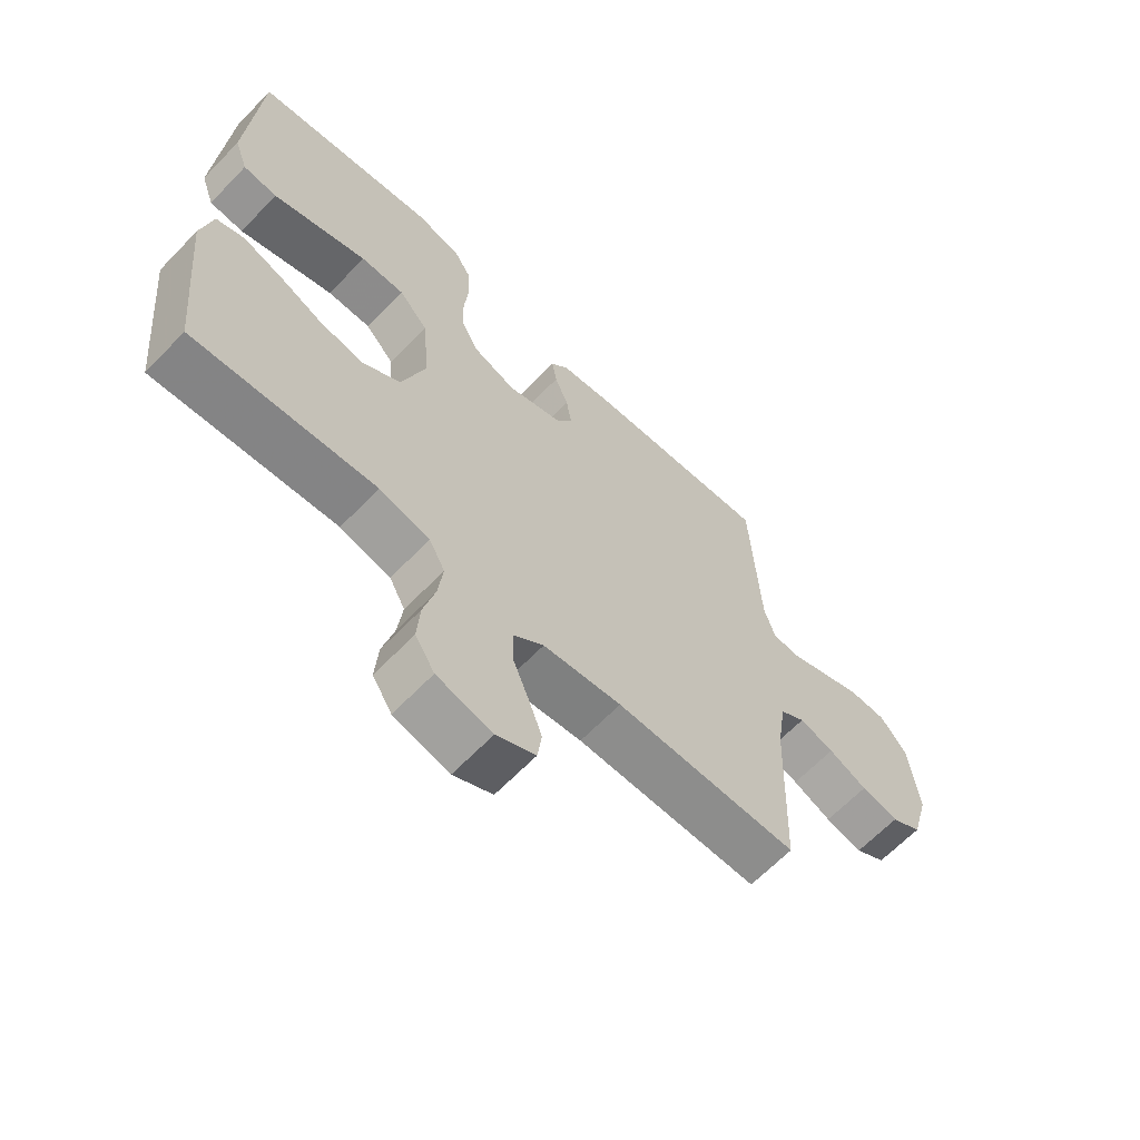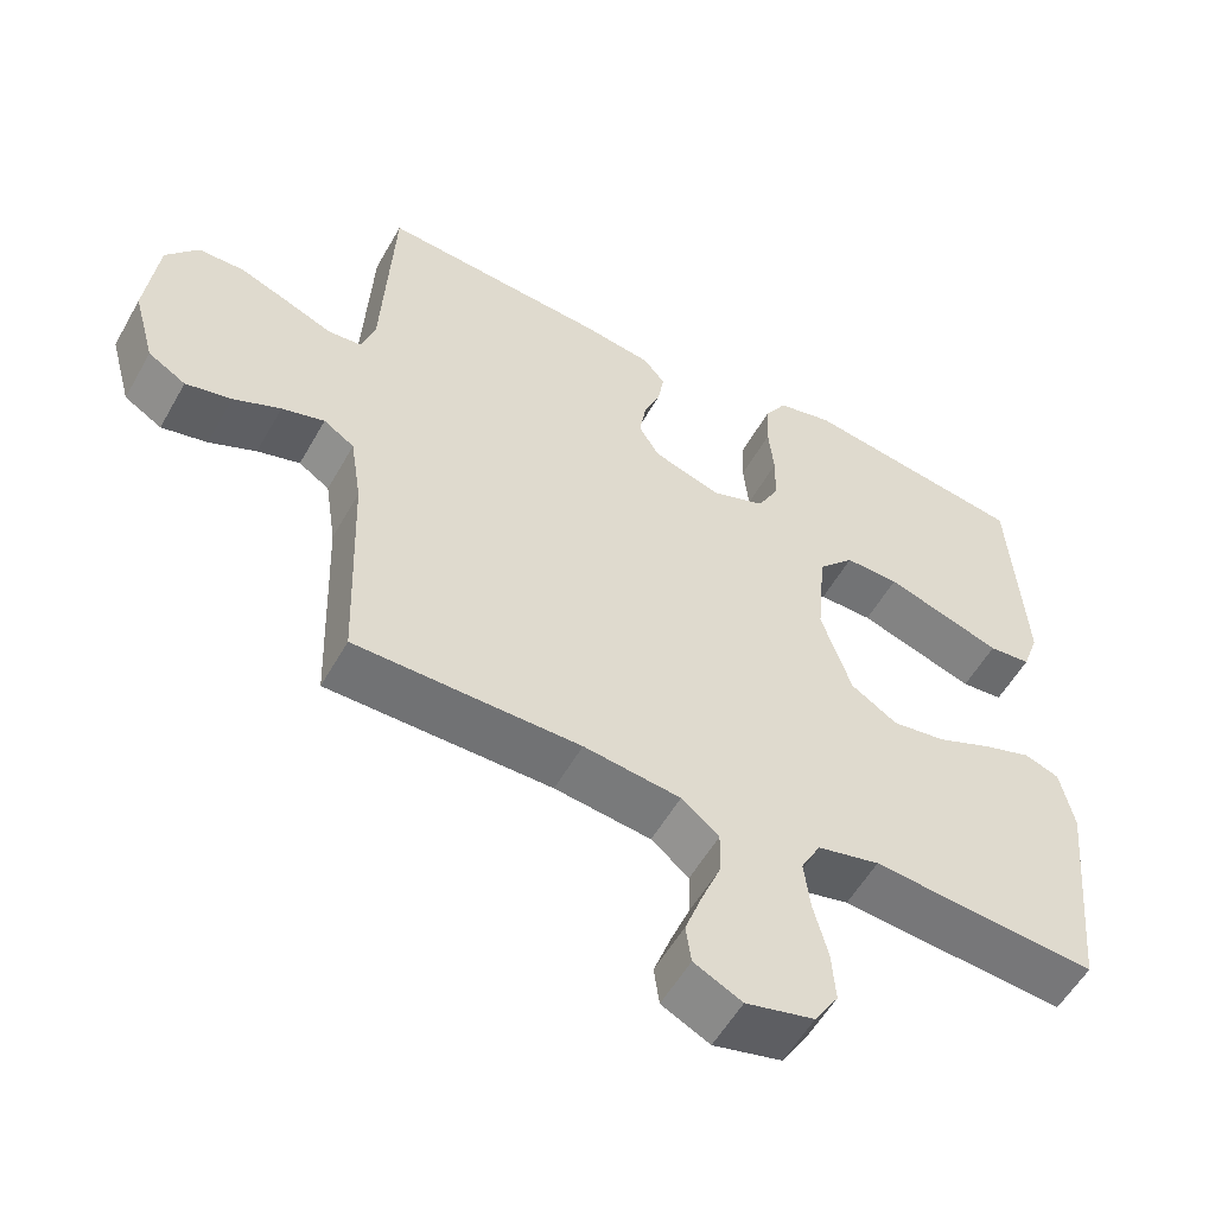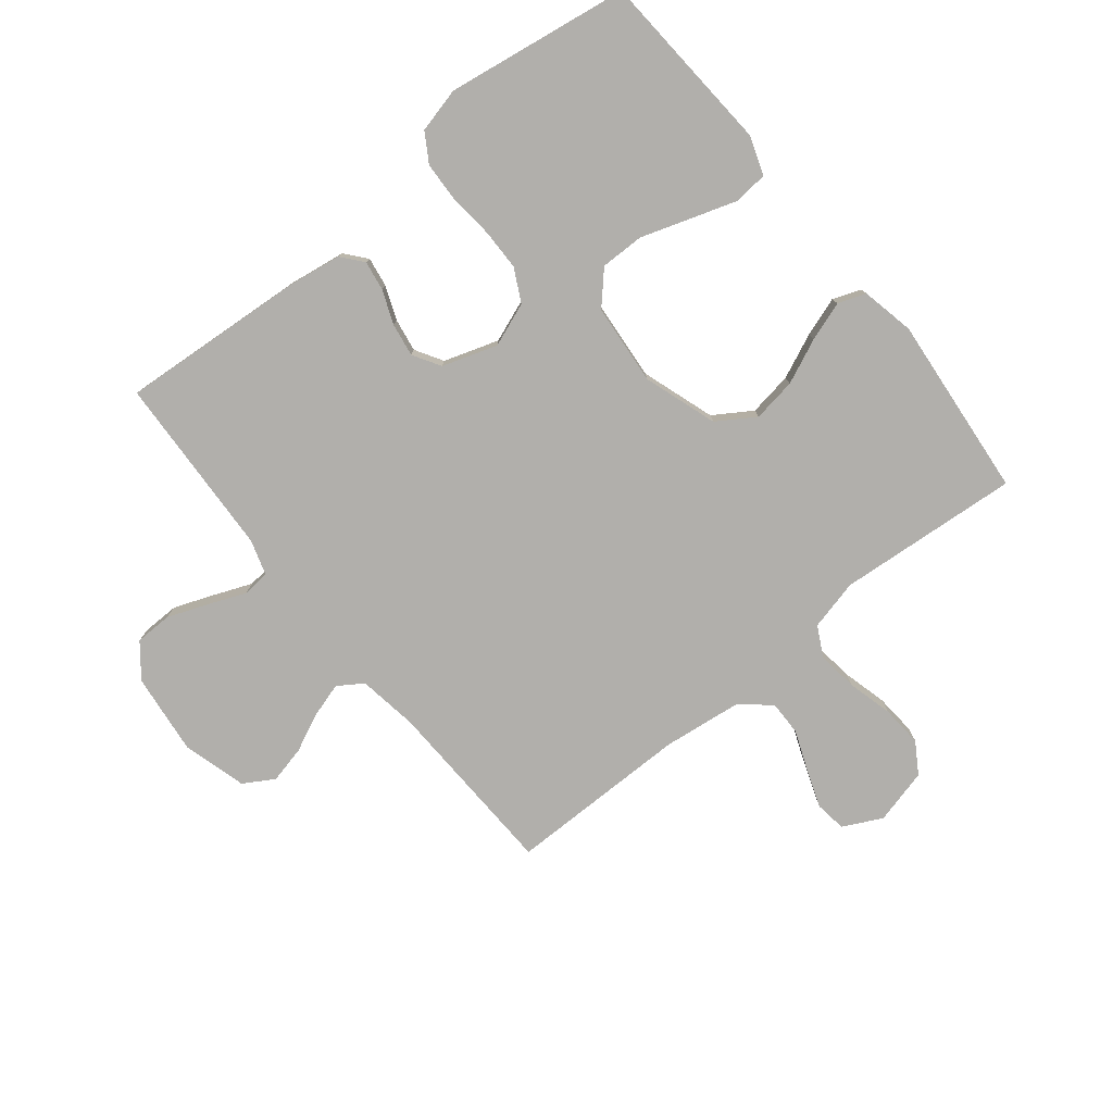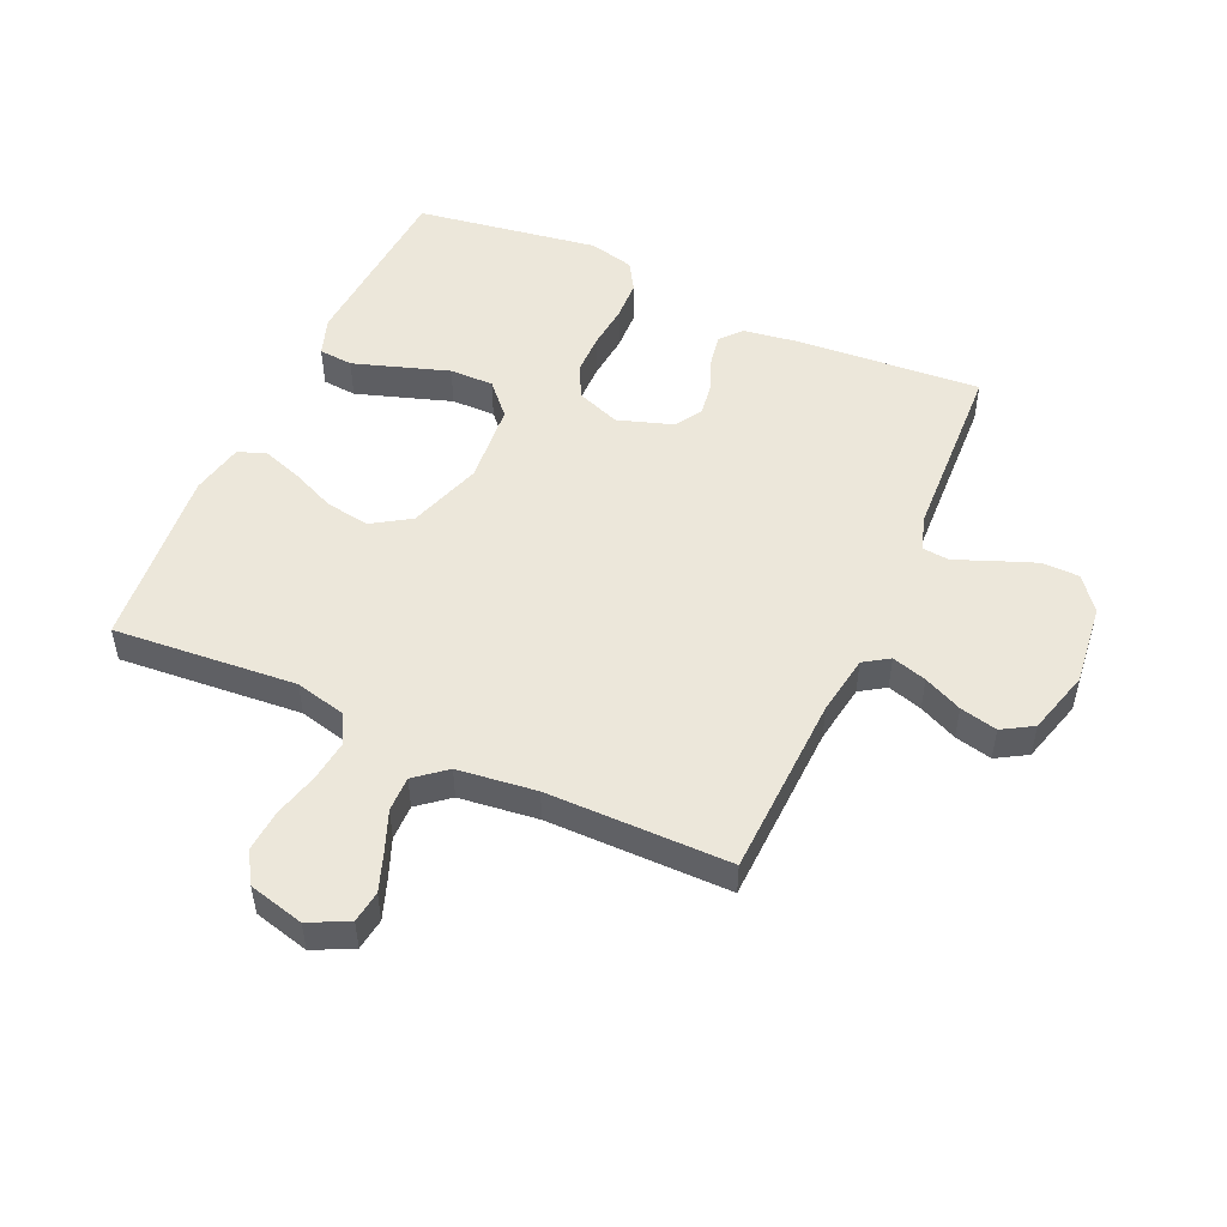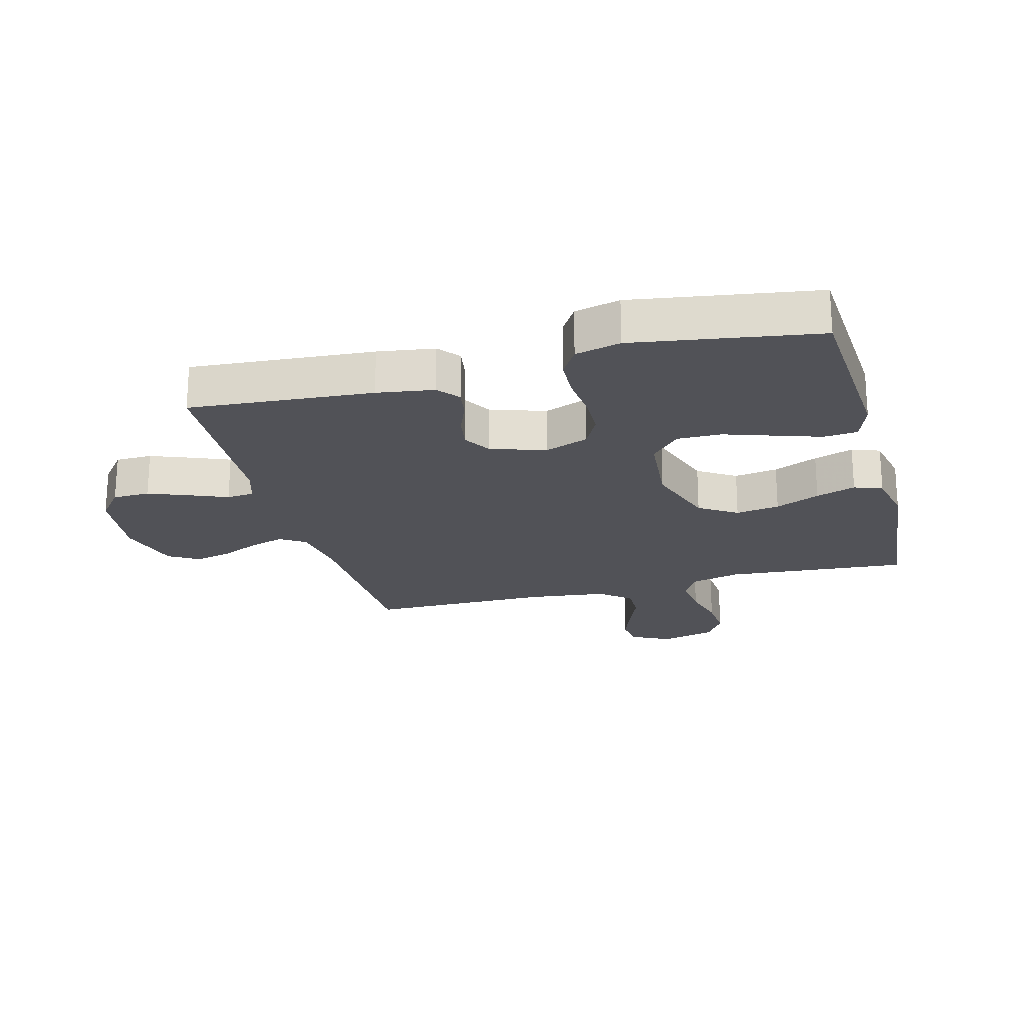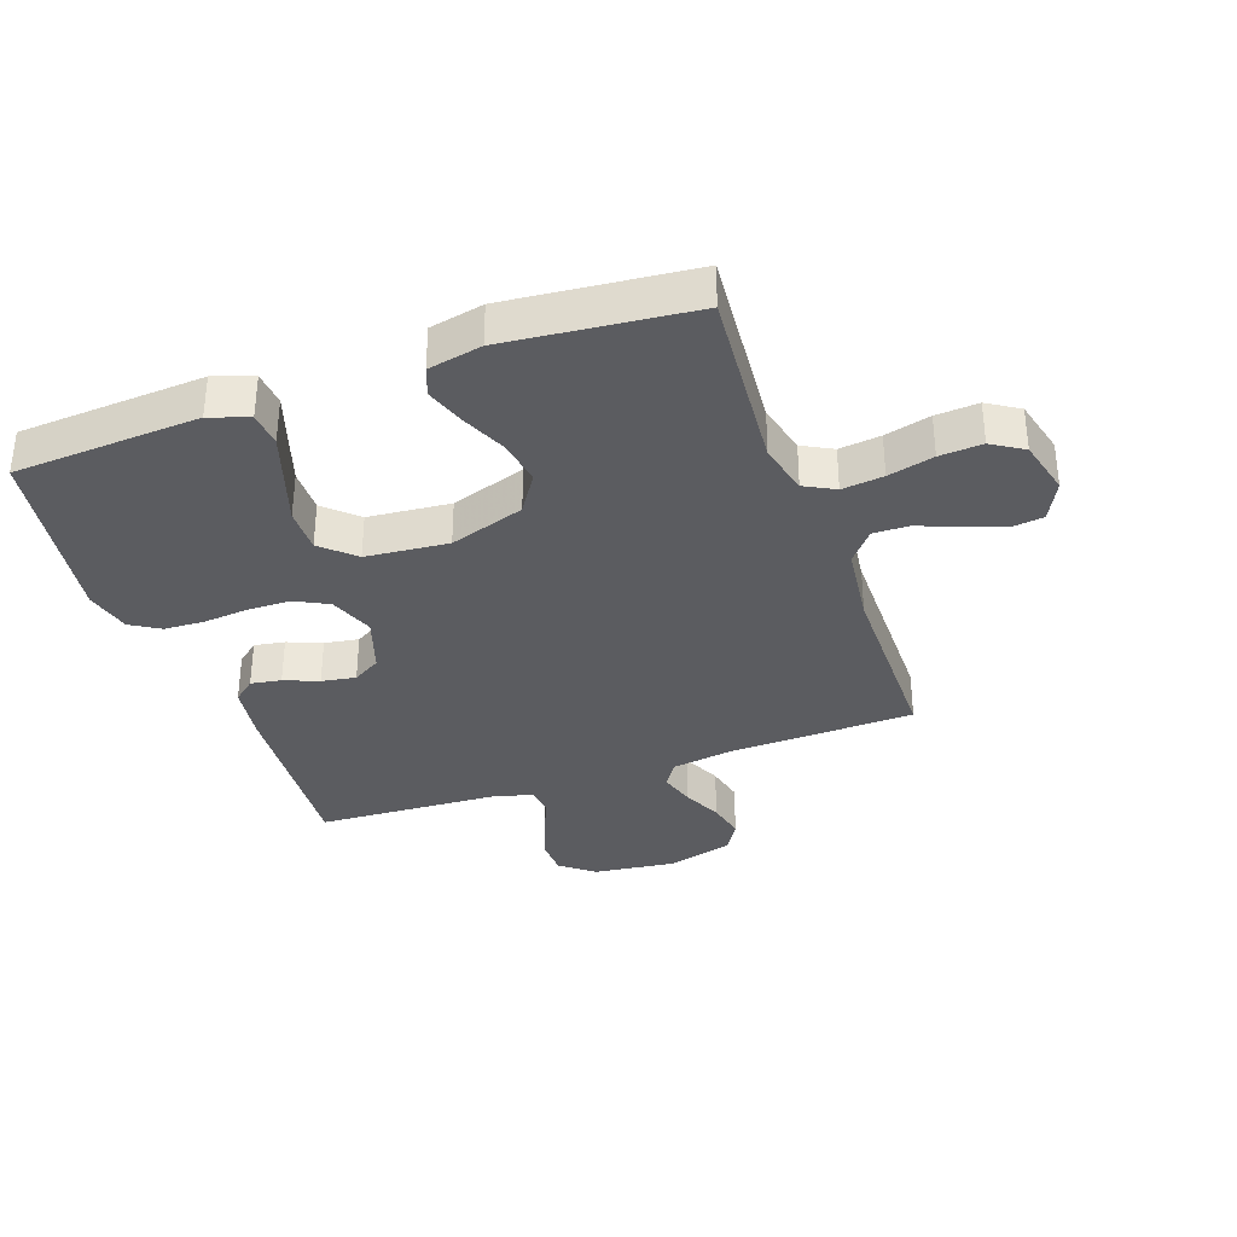
<metadata>
{"format":"obj","ext":"obj","renderer":"f3d","projection":"perspective","resolution":1024,"background":"white","views":[{"elev":-64.5,"azim":136.1,"up":"+Z"},{"elev":-55.4,"azim":-29.1,"up":"+Z"},{"elev":-78.1,"azim":39.0,"up":"+Y"},{"elev":50.8,"azim":-155.6,"up":"+Y"},{"elev":-21.6,"azim":15.0,"up":"+Y"},{"elev":-34.5,"azim":109.5,"up":"+Y"}]}
</metadata>
<code>
v -0.5 0.07 0.5
v -0.2 0.07 0.477
v -0.107 0.07 0.463
v -0.078 0.07 0.428
v -0.086 0.07 0.379
v -0.108 0.07 0.324
v -0.117 0.07 0.269
v -0.09 0.07 0.224
v 0 0.07 0.194
v 0.072 0.07 0.221
v 0.1 0.07 0.275
v 0.101 0.07 0.343
v 0.094 0.07 0.416
v 0.097 0.07 0.482
v 0.126 0.07 0.529
v 0.2 0.07 0.547
v 0.5 0.07 0.5
v 0.519 0.07 0.2
v 0.497 0.07 0.137
v 0.441 0.07 0.132
v 0.366 0.07 0.157
v 0.285 0.07 0.184
v 0.213 0.07 0.185
v 0.165 0.07 0.133
v 0.153 0.07 0
v 0.193 0.07 -0.121
v 0.255 0.07 -0.161
v 0.327 0.07 -0.15
v 0.4 0.07 -0.118
v 0.465 0.07 -0.096
v 0.511 0.07 -0.113
v 0.529 0.07 -0.2
v 0.5 0.07 -0.5
v 0.2 0.07 -0.475
v 0.117 0.07 -0.495
v 0.091 0.07 -0.544
v 0.099 0.07 -0.611
v 0.118 0.07 -0.685
v 0.123 0.07 -0.754
v 0.091 0.07 -0.805
v 0 0.07 -0.828
v -0.064 0.07 -0.796
v -0.071 0.07 -0.744
v -0.048 0.07 -0.681
v -0.022 0.07 -0.616
v -0.021 0.07 -0.558
v -0.071 0.07 -0.517
v -0.2 0.07 -0.501
v -0.5 0.07 -0.5
v -0.51 0.07 -0.2
v -0.525 0.07 -0.102
v -0.566 0.07 -0.075
v -0.623 0.07 -0.092
v -0.686 0.07 -0.121
v -0.747 0.07 -0.135
v -0.797 0.07 -0.105
v -0.826 0.07 0
v -0.81 0.07 0.134
v -0.767 0.07 0.188
v -0.706 0.07 0.189
v -0.639 0.07 0.163
v -0.578 0.07 0.138
v -0.533 0.07 0.142
v -0.515 0.07 0.2
v -0.5 0 0.5
v -0.2 0 0.477
v -0.107 0 0.463
v -0.078 0 0.428
v -0.086 0 0.379
v -0.108 0 0.324
v -0.117 0 0.269
v -0.09 0 0.224
v 0 0 0.194
v 0.072 0 0.221
v 0.1 0 0.275
v 0.101 0 0.343
v 0.094 0 0.416
v 0.097 0 0.482
v 0.126 0 0.529
v 0.2 0 0.547
v 0.5 0 0.5
v 0.519 0 0.2
v 0.497 0 0.137
v 0.441 0 0.132
v 0.366 0 0.157
v 0.285 0 0.184
v 0.213 0 0.185
v 0.165 0 0.133
v 0.153 0 0
v 0.193 0 -0.121
v 0.255 0 -0.161
v 0.327 0 -0.15
v 0.4 0 -0.118
v 0.465 0 -0.096
v 0.511 0 -0.113
v 0.529 0 -0.2
v 0.5 0 -0.5
v 0.2 0 -0.475
v 0.117 0 -0.495
v 0.091 0 -0.544
v 0.099 0 -0.611
v 0.118 0 -0.685
v 0.123 0 -0.754
v 0.091 0 -0.805
v 0 0 -0.828
v -0.064 0 -0.796
v -0.071 0 -0.744
v -0.048 0 -0.681
v -0.022 0 -0.616
v -0.021 0 -0.558
v -0.071 0 -0.517
v -0.2 0 -0.501
v -0.5 0 -0.5
v -0.51 0 -0.2
v -0.525 0 -0.102
v -0.566 0 -0.075
v -0.623 0 -0.092
v -0.686 0 -0.121
v -0.747 0 -0.135
v -0.797 0 -0.105
v -0.826 0 0
v -0.81 0 0.134
v -0.767 0 0.188
v -0.706 0 0.189
v -0.639 0 0.163
v -0.578 0 0.138
v -0.533 0 0.142
v -0.515 0 0.2
f 60 61 62
f 59 60 62
f 58 59 62
f 57 58 62
f 56 57 62
f 55 56 62
f 54 55 62
f 53 54 62
f 52 53 62 63
f 51 52 63 64
f 48 49 50
f 64 1 2
f 51 64 2
f 50 51 2
f 48 50 2
f 47 48 2
f 43 44 45
f 42 43 45
f 41 42 45
f 40 41 45
f 39 40 45
f 38 39 45
f 37 38 45
f 36 37 45 46
f 46 47 2
f 36 46 2
f 35 36 2
f 32 33 34
f 31 32 34
f 30 31 34
f 29 30 34
f 28 29 34
f 27 28 34 35
f 20 21 22
f 19 20 22
f 18 19 22
f 17 18 22
f 16 17 22
f 15 16 22
f 14 15 22
f 13 14 22
f 12 13 22
f 11 12 22 23
f 10 11 23 24
f 4 5 6
f 3 4 6
f 2 3 6
f 2 6 7
f 35 2 7
f 26 27 35
f 25 26 35
f 9 10 24 25
f 8 9 25 35
f 7 8 35
f 126 125 124
f 126 124 123
f 126 123 122
f 126 122 121
f 126 121 120
f 126 120 119
f 126 119 118
f 126 118 117
f 127 126 117 116
f 128 127 116 115
f 114 113 112
f 66 65 128
f 66 128 115
f 66 115 114
f 66 114 112
f 66 112 111
f 109 108 107
f 109 107 106
f 109 106 105
f 109 105 104
f 109 104 103
f 109 103 102
f 109 102 101
f 110 109 101 100
f 66 111 110
f 66 110 100
f 66 100 99
f 98 97 96
f 98 96 95
f 98 95 94
f 98 94 93
f 98 93 92
f 99 98 92 91
f 86 85 84
f 86 84 83
f 86 83 82
f 86 82 81
f 86 81 80
f 86 80 79
f 86 79 78
f 86 78 77
f 86 77 76
f 87 86 76 75
f 88 87 75 74
f 70 69 68
f 70 68 67
f 70 67 66
f 71 70 66
f 71 66 99
f 99 91 90
f 99 90 89
f 89 88 74 73
f 99 89 73 72
f 99 72 71
f 1 65 66 2
f 2 66 67 3
f 3 67 68 4
f 4 68 69 5
f 5 69 70 6
f 6 70 71 7
f 7 71 72 8
f 8 72 73 9
f 9 73 74 10
f 10 74 75 11
f 11 75 76 12
f 12 76 77 13
f 13 77 78 14
f 14 78 79 15
f 15 79 80 16
f 16 80 81 17
f 17 81 82 18
f 18 82 83 19
f 19 83 84 20
f 20 84 85 21
f 21 85 86 22
f 22 86 87 23
f 23 87 88 24
f 24 88 89 25
f 25 89 90 26
f 26 90 91 27
f 27 91 92 28
f 28 92 93 29
f 29 93 94 30
f 30 94 95 31
f 31 95 96 32
f 32 96 97 33
f 33 97 98 34
f 34 98 99 35
f 35 99 100 36
f 36 100 101 37
f 37 101 102 38
f 38 102 103 39
f 39 103 104 40
f 40 104 105 41
f 41 105 106 42
f 42 106 107 43
f 43 107 108 44
f 44 108 109 45
f 45 109 110 46
f 46 110 111 47
f 47 111 112 48
f 48 112 113 49
f 49 113 114 50
f 50 114 115 51
f 51 115 116 52
f 52 116 117 53
f 53 117 118 54
f 54 118 119 55
f 55 119 120 56
f 56 120 121 57
f 57 121 122 58
f 58 122 123 59
f 59 123 124 60
f 60 124 125 61
f 61 125 126 62
f 62 126 127 63
f 63 127 128 64
f 64 128 65 1

</code>
